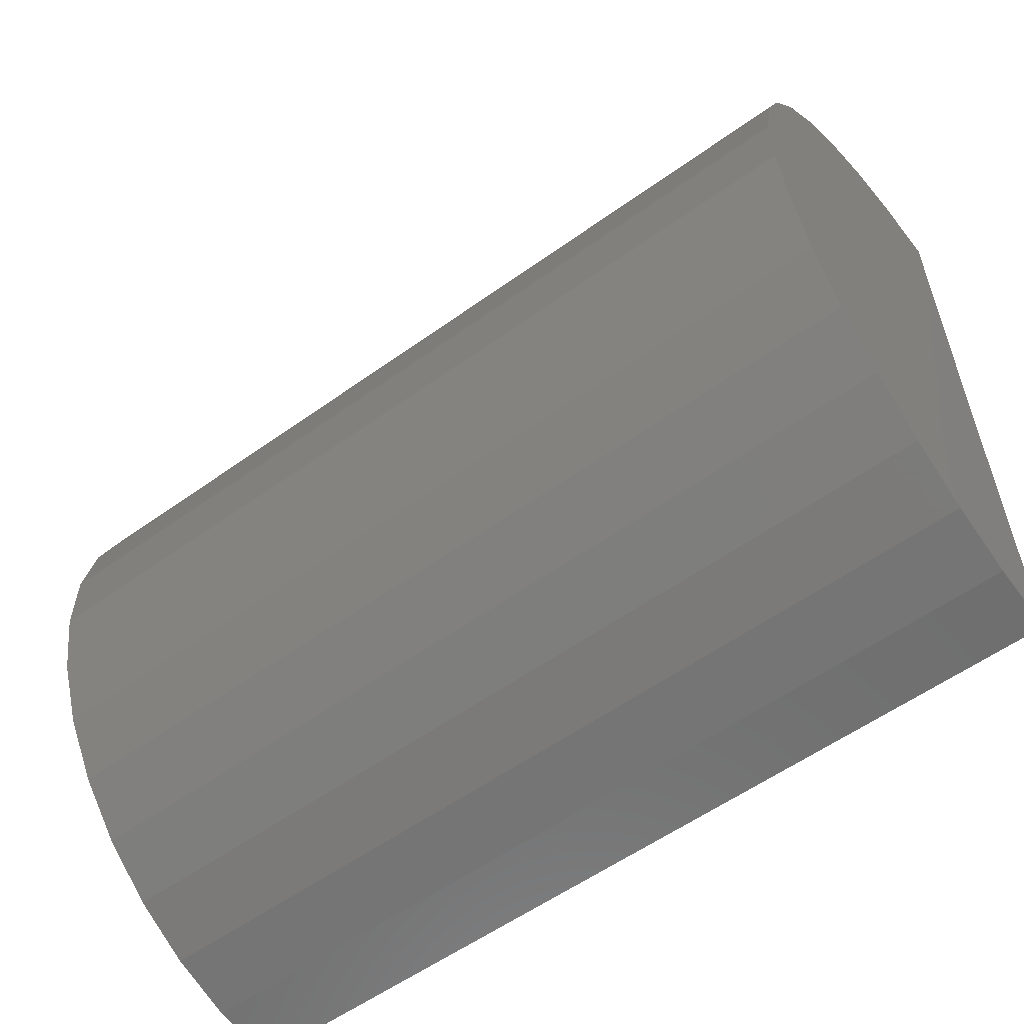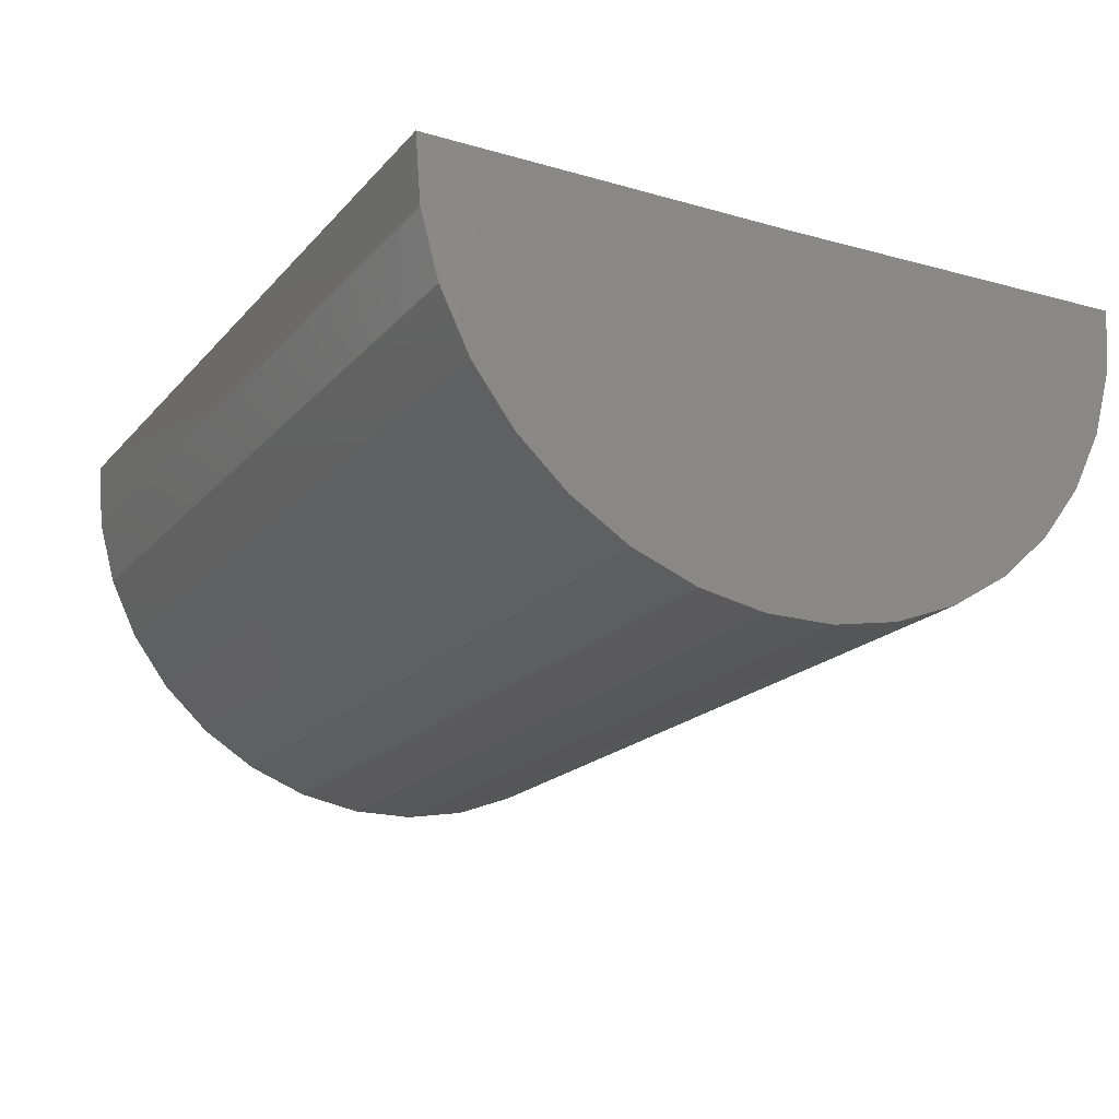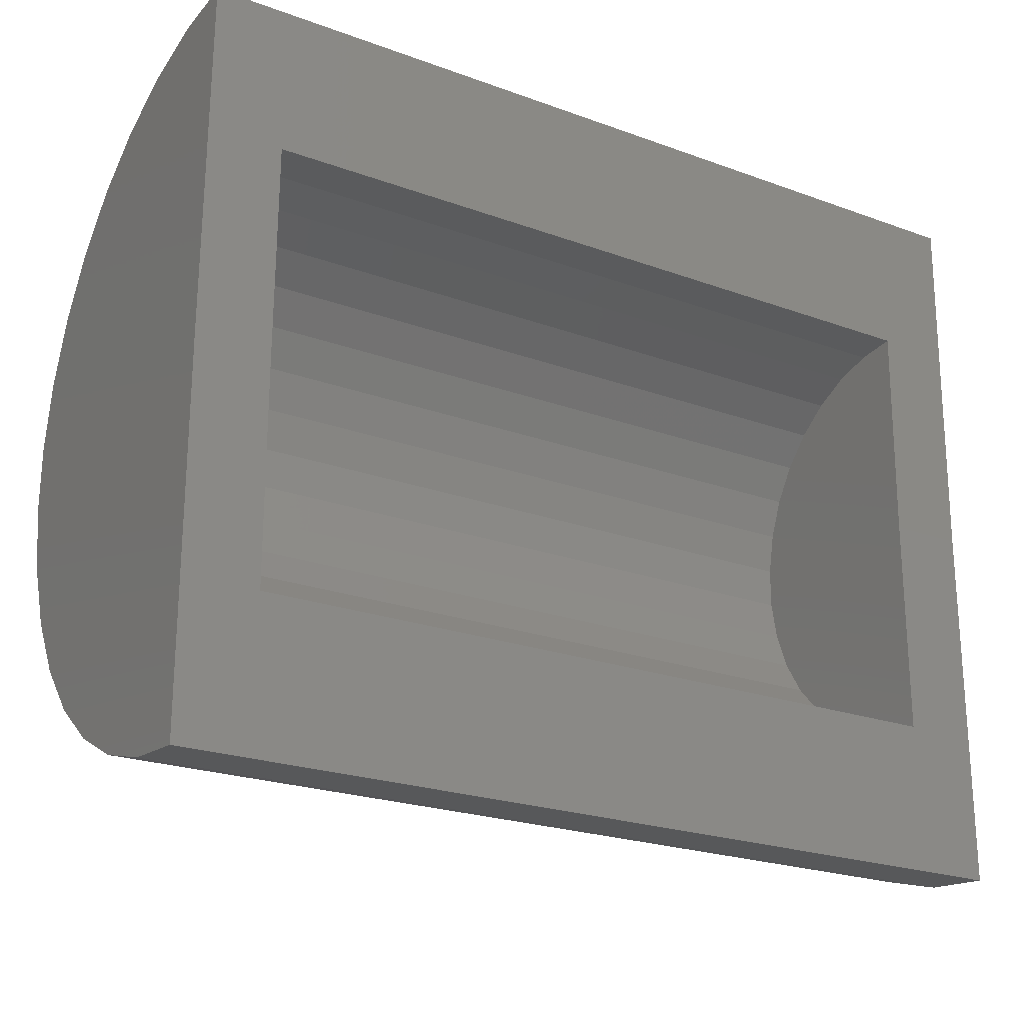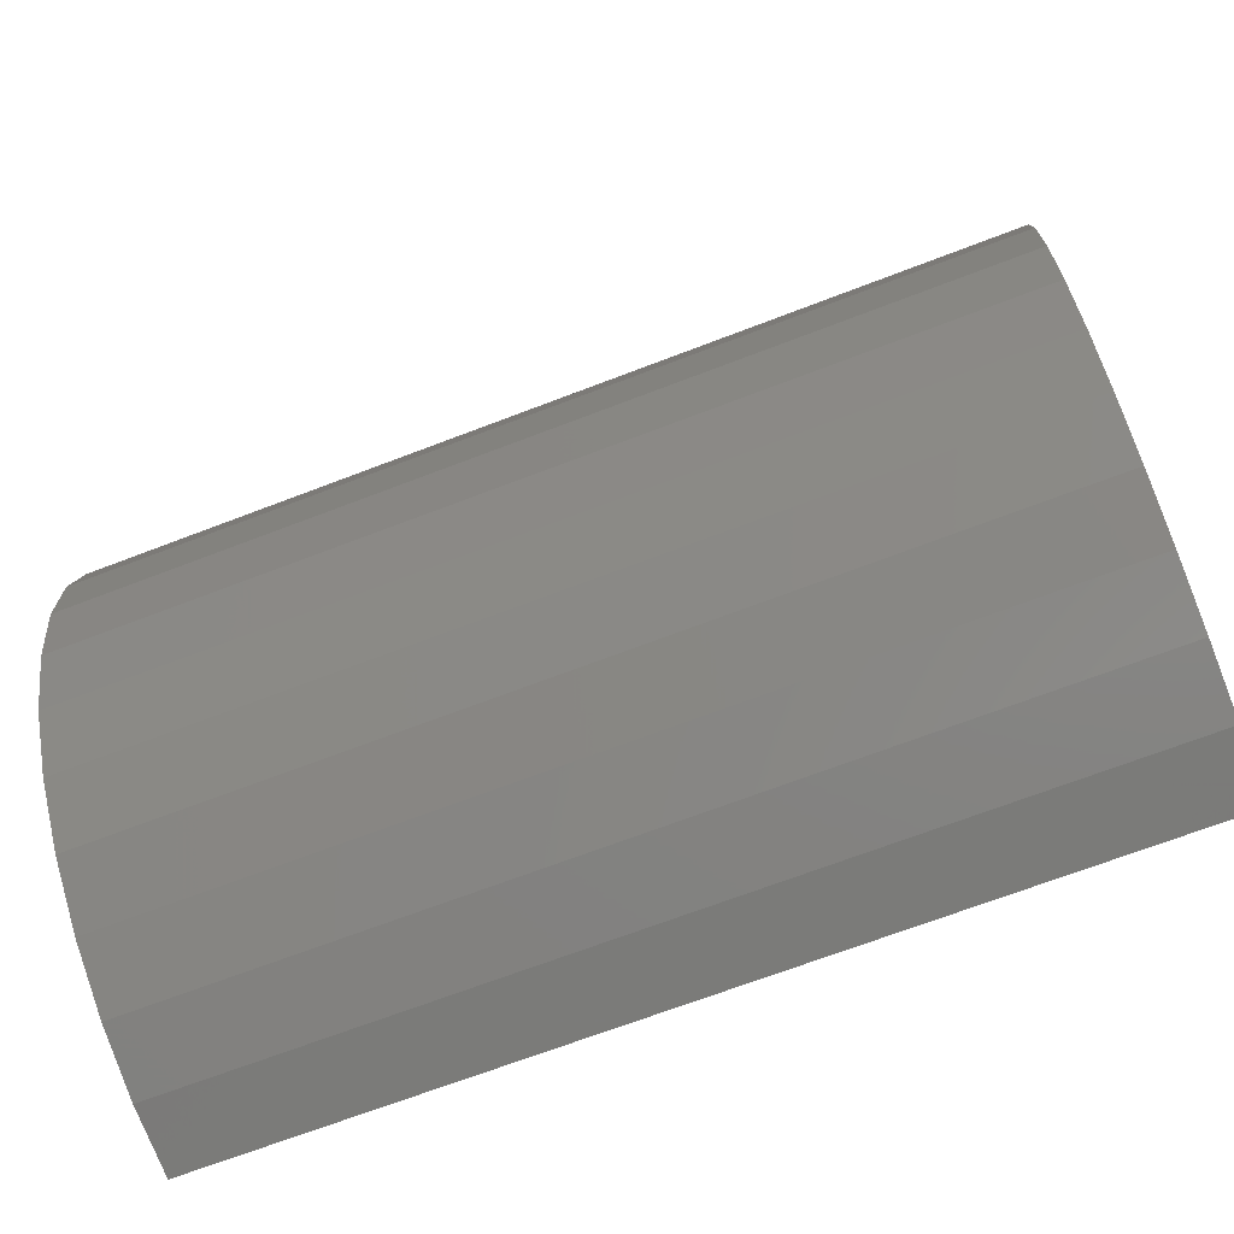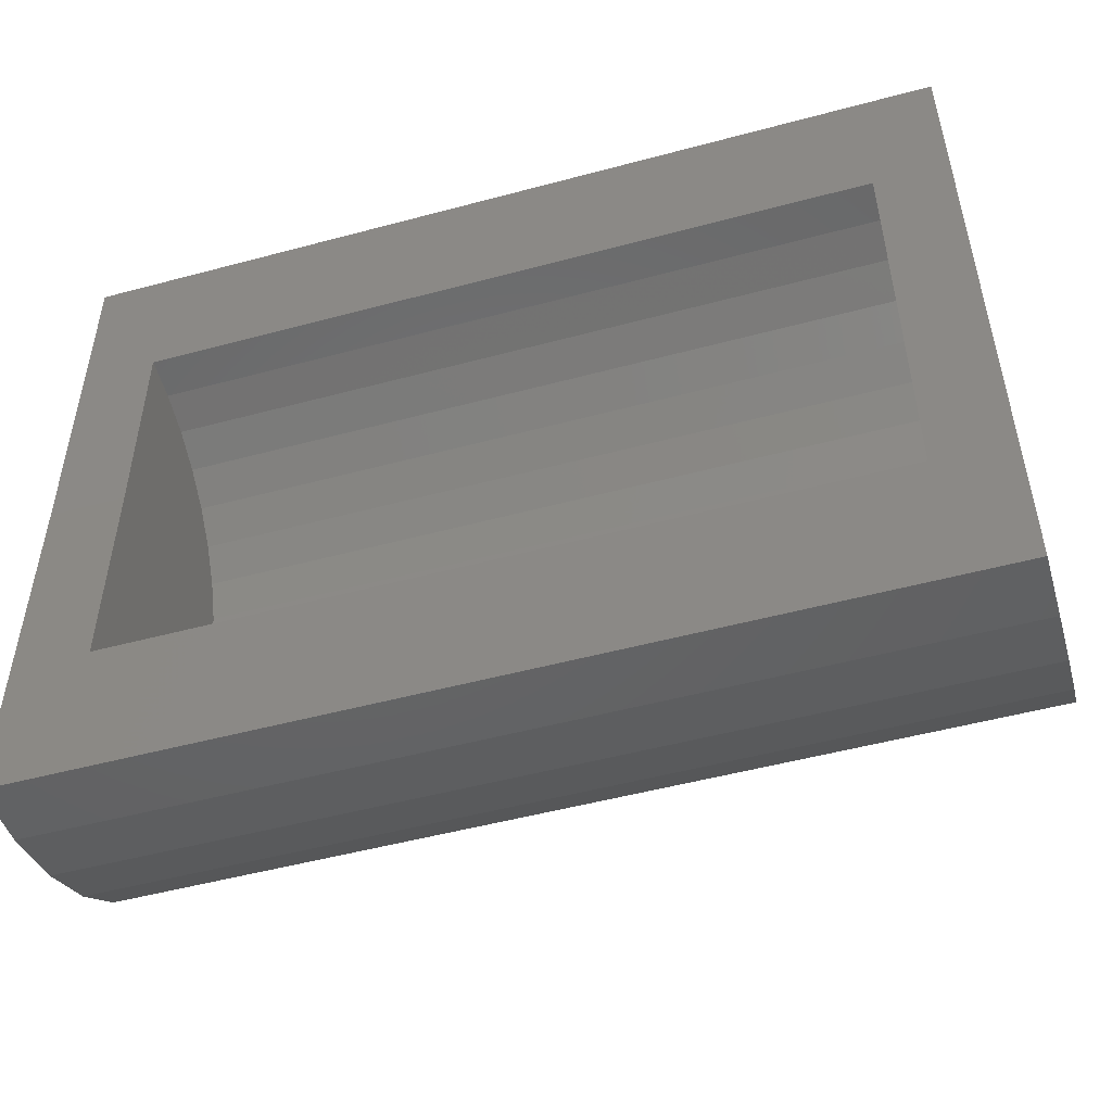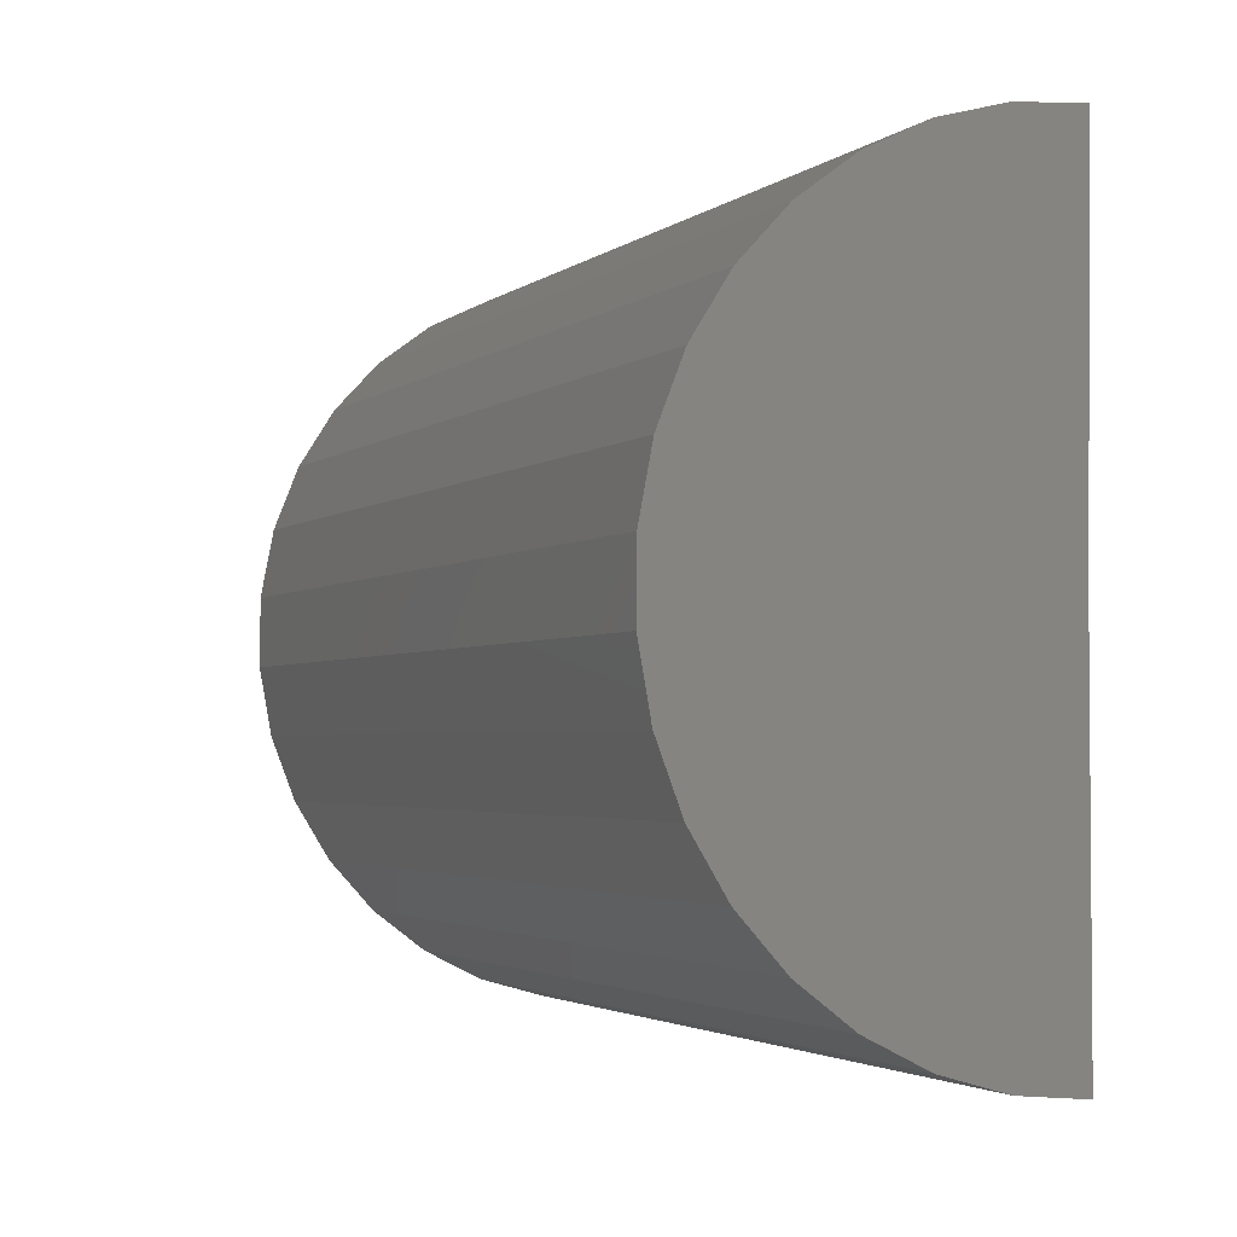
<metadata>
{"format":"stl","ext":"stl","renderer":"f3d","projection":"perspective","resolution":1024,"background":"white","views":[{"elev":-57.0,"azim":36.8,"up":"+Z"},{"elev":-18.6,"azim":62.2,"up":"+Y"},{"elev":-22.7,"azim":147.9,"up":"+Z"},{"elev":-69.3,"azim":21.0,"up":"+Z"},{"elev":-51.0,"azim":-163.7,"up":"+Z"},{"elev":-2.8,"azim":65.8,"up":"+Z"}]}
</metadata>
<code>
# stl→obj: 76 verts, 148 faces
v 1.374 0 0.6237
v 1.374 0 0.2526
v 1.374 -0.06845 0.259
v 1.374 -0.1345 0.2779
v 1.374 -0.196 0.3086
v 1.374 -0.2508 0.3502
v 1.374 -0.2969 0.4011
v 1.374 -0.3329 0.4597
v 1.374 -0.3574 0.524
v 1.374 -0.3697 0.5916
v 1.374 -0.3692 0.6603
v 1.374 -0.3561 0.7278
v 1.374 -0.3308 0.7917
v 1.374 -0.2942 0.8499
v 1.374 -0.2474 0.9002
v 1.374 -0.1921 0.9411
v 1.374 -0.1303 0.9711
v 1.374 -0.06395 0.9892
v 1.374 0.004571 0.9947
v 1.5 0 0.6237
v 1.5 0.007684 1.247
v 1.5 -0.6206 0.6853
v 1.5 -0.6213 0.5697
v 1.5 -0.6007 0.4561
v 1.5 -0.5595 0.3481
v 1.5 -0.4991 0.2496
v 1.5 -0.4215 0.164
v 1.5 -0.3295 0.09413
v 1.5 -0.2261 0.04244
v 1.5 -0.115 0.0107
v 1.5 0 -9.185e-17
v 1.5 -0.1075 1.238
v 1.5 -0.219 1.208
v 1.5 -0.3229 1.157
v 1.5 -0.4158 1.089
v 1.5 -0.4944 1.004
v 1.5 -0.5561 0.9061
v 1.5 -0.5986 0.7987
v 0.1263 0 0.6237
v 0.1263 0.004571 0.9947
v 0.1263 -0.06395 0.9892
v 0.1263 -0.1303 0.9711
v 0.1263 -0.1921 0.9411
v 0.1263 -0.2474 0.9002
v 0.1263 -0.2942 0.8499
v 0.1263 -0.3308 0.7917
v 0.1263 -0.3561 0.7278
v 0.1263 -0.3692 0.6603
v 0.1263 -0.3697 0.5916
v 0.1263 -0.3574 0.524
v 0.1263 -0.3329 0.4597
v 0.1263 -0.2969 0.4011
v 0.1263 -0.2508 0.3502
v 0.1263 -0.196 0.3086
v 0.1263 -0.1345 0.2779
v 0.1263 -0.06845 0.259
v 0.1263 0 0.2526
v 3.819e-17 0 0.6237
v 0 0 0
v 0 -0.115 0.0107
v 0 -0.2261 0.04244
v 0 -0.3295 0.09413
v 0 -0.4215 0.164
v 0 -0.4991 0.2496
v 0 -0.5595 0.3481
v 0 -0.6007 0.4561
v 0 -0.6213 0.5697
v 0 -0.6206 0.6853
v 0 0.007684 1.247
v 0 -0.5986 0.7987
v 0 -0.5561 0.9061
v 0 -0.4944 1.004
v 0 -0.4158 1.089
v 0 -0.3229 1.157
v 0 -0.219 1.208
v 0 -0.1075 1.238
f 1 2 3
f 1 3 4
f 1 4 5
f 1 5 6
f 1 6 7
f 1 7 8
f 1 8 9
f 1 9 10
f 1 10 11
f 1 11 12
f 1 12 13
f 1 13 14
f 1 14 15
f 1 15 16
f 1 16 17
f 1 17 18
f 1 18 19
f 20 21 22
f 20 22 23
f 20 23 24
f 20 24 25
f 20 25 26
f 20 26 27
f 20 27 28
f 20 28 29
f 20 29 30
f 20 30 31
f 21 32 33
f 21 33 34
f 21 34 35
f 21 35 36
f 21 36 37
f 21 37 38
f 21 38 22
f 39 40 41
f 39 41 42
f 39 42 43
f 39 43 44
f 39 44 45
f 39 45 46
f 39 46 47
f 39 47 48
f 39 48 49
f 39 49 50
f 39 50 51
f 39 51 52
f 39 52 53
f 39 53 54
f 39 54 55
f 39 55 56
f 39 56 57
f 58 59 60
f 58 60 61
f 58 61 62
f 58 62 63
f 58 63 64
f 58 64 65
f 58 65 66
f 58 66 67
f 58 67 68
f 58 68 69
f 69 68 70
f 69 70 71
f 69 71 72
f 69 72 73
f 69 73 74
f 69 74 75
f 69 75 76
f 31 1 20
f 1 31 2
f 2 31 59
f 2 59 57
f 57 59 58
f 57 58 39
f 20 1 21
f 21 1 19
f 21 19 69
f 69 19 40
f 69 40 58
f 58 40 39
f 11 47 12
f 12 47 46
f 12 46 13
f 13 46 45
f 13 45 14
f 14 45 44
f 14 44 15
f 15 44 43
f 15 43 16
f 16 43 42
f 16 42 17
f 17 42 41
f 17 41 18
f 18 41 40
f 18 40 19
f 47 11 48
f 48 11 10
f 48 10 49
f 49 10 9
f 49 9 50
f 50 9 8
f 50 8 51
f 51 8 7
f 51 7 52
f 52 7 6
f 52 6 53
f 53 6 5
f 53 5 54
f 54 5 4
f 54 4 55
f 55 4 3
f 55 3 56
f 56 3 2
f 56 2 57
f 21 69 32
f 32 69 76
f 32 76 33
f 33 76 75
f 33 75 34
f 34 75 74
f 34 74 35
f 35 74 73
f 35 73 36
f 36 73 72
f 36 72 37
f 37 72 71
f 37 71 38
f 38 71 70
f 38 70 22
f 22 70 68
f 22 68 23
f 23 68 67
f 23 67 24
f 24 67 66
f 24 66 25
f 25 66 65
f 25 65 26
f 26 65 64
f 26 64 27
f 27 64 63
f 27 63 28
f 28 63 62
f 28 62 29
f 29 62 61
f 29 61 30
f 30 61 60
f 30 60 31
f 31 60 59

</code>
